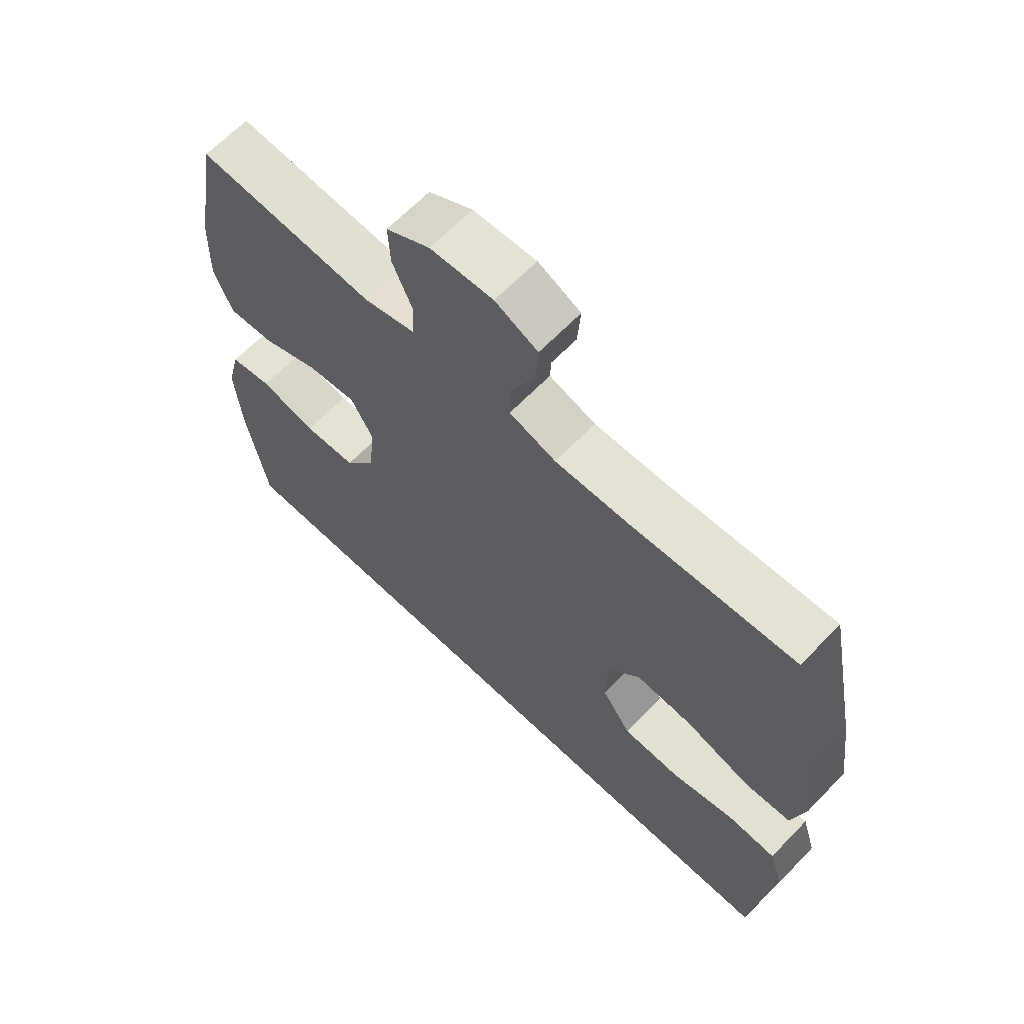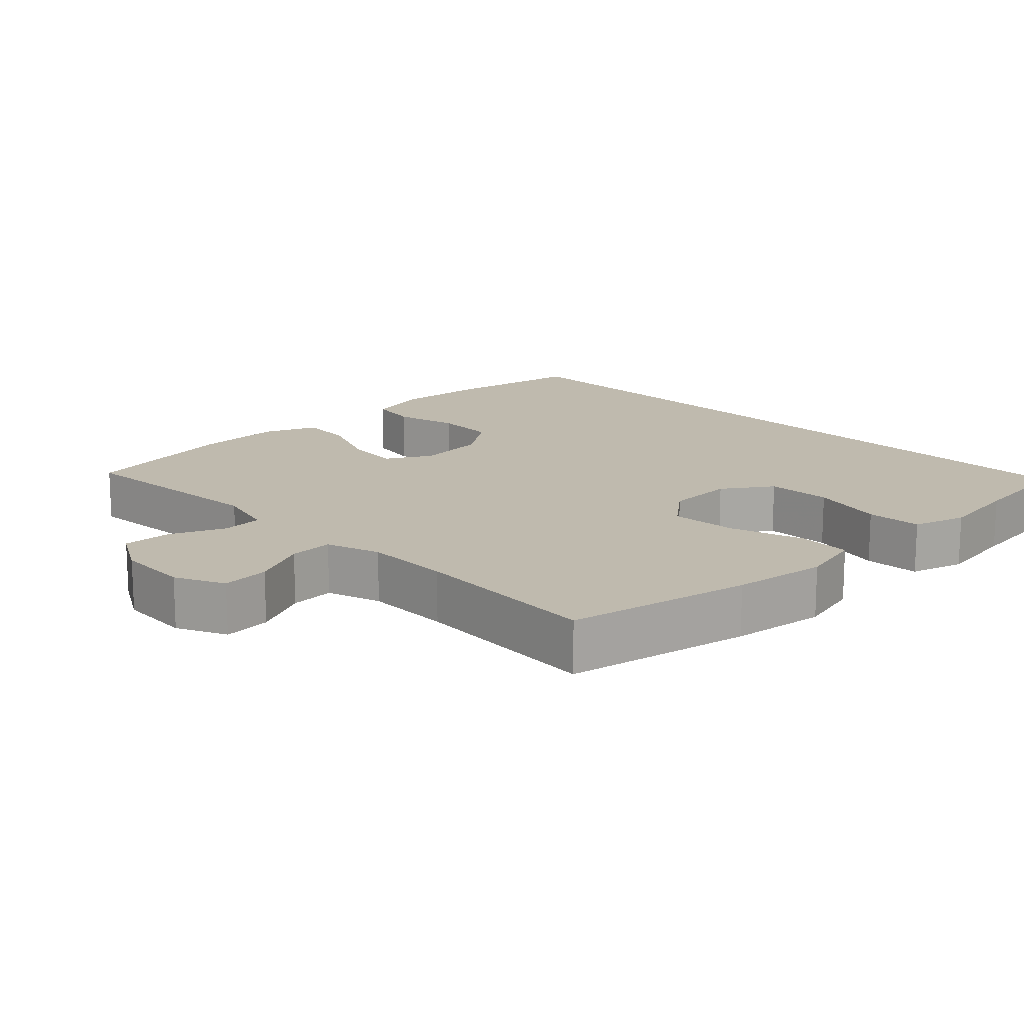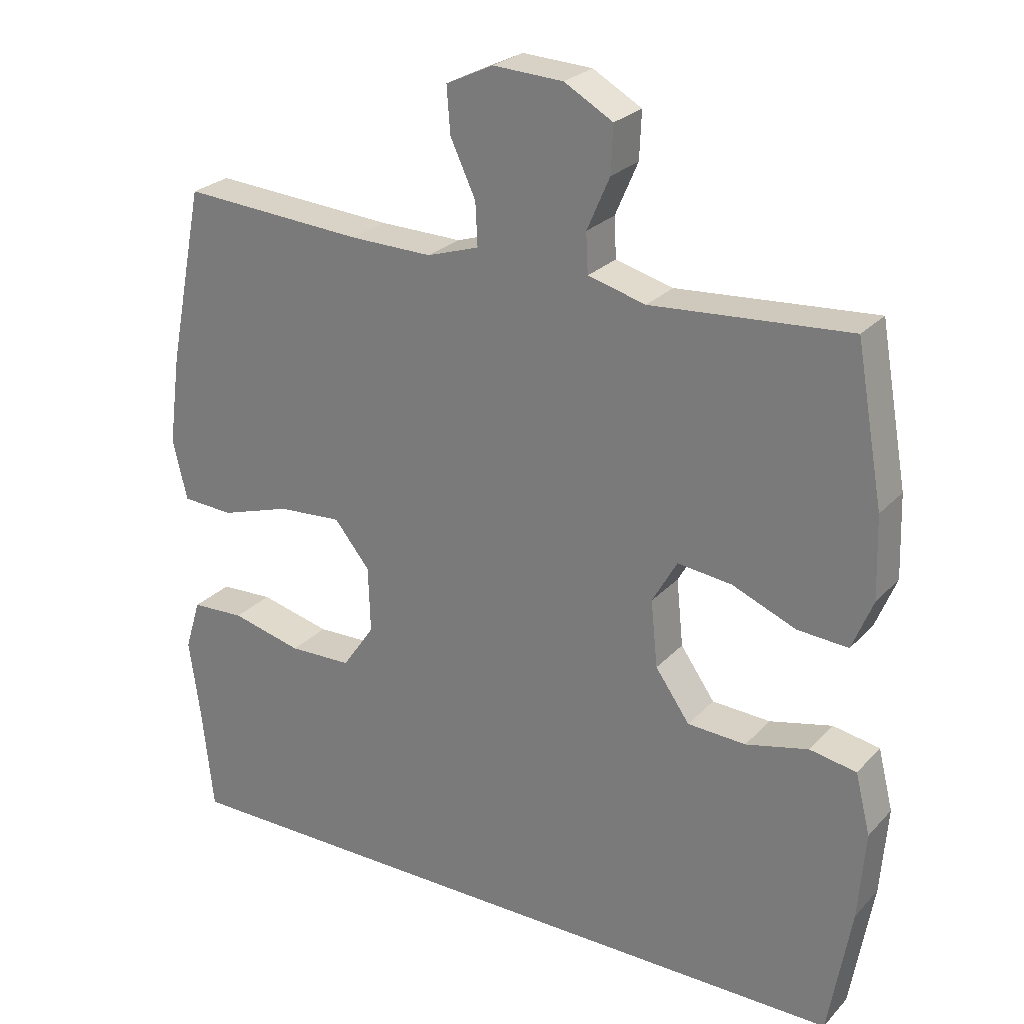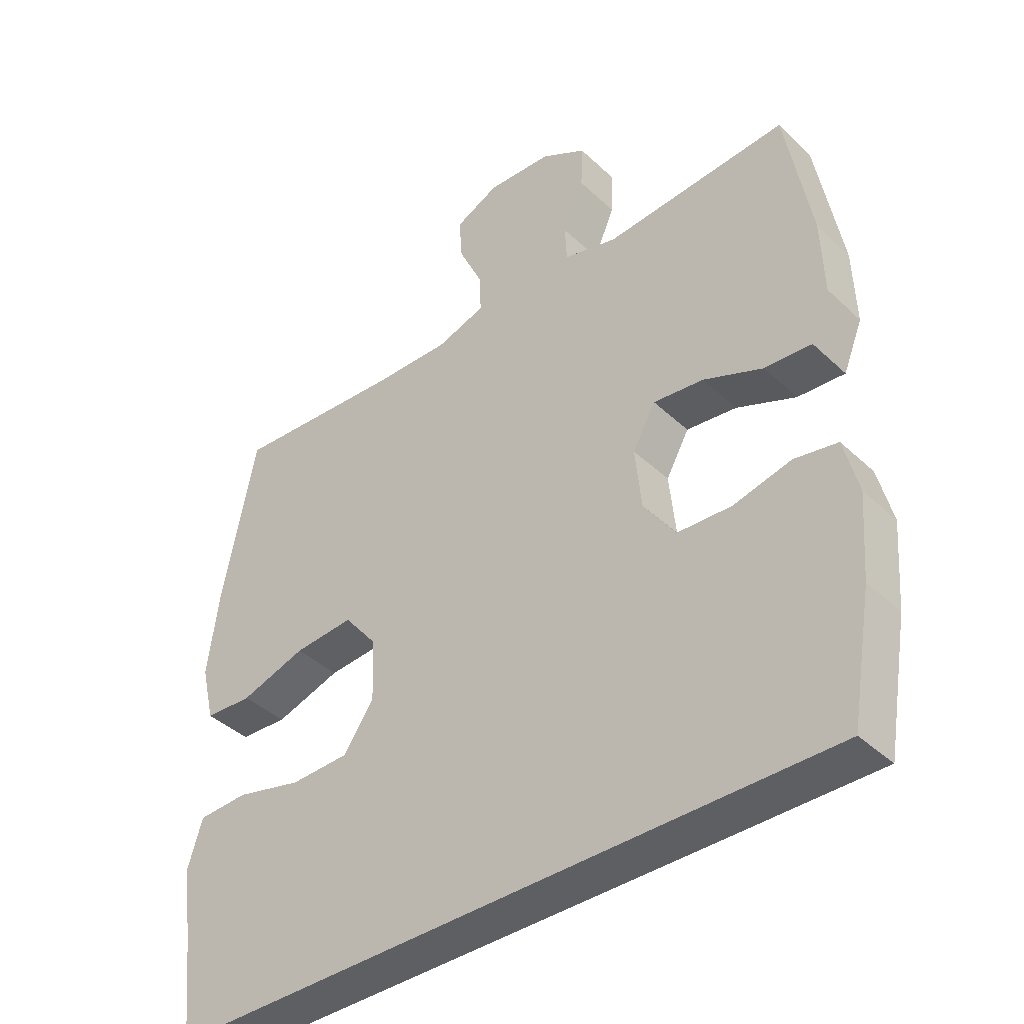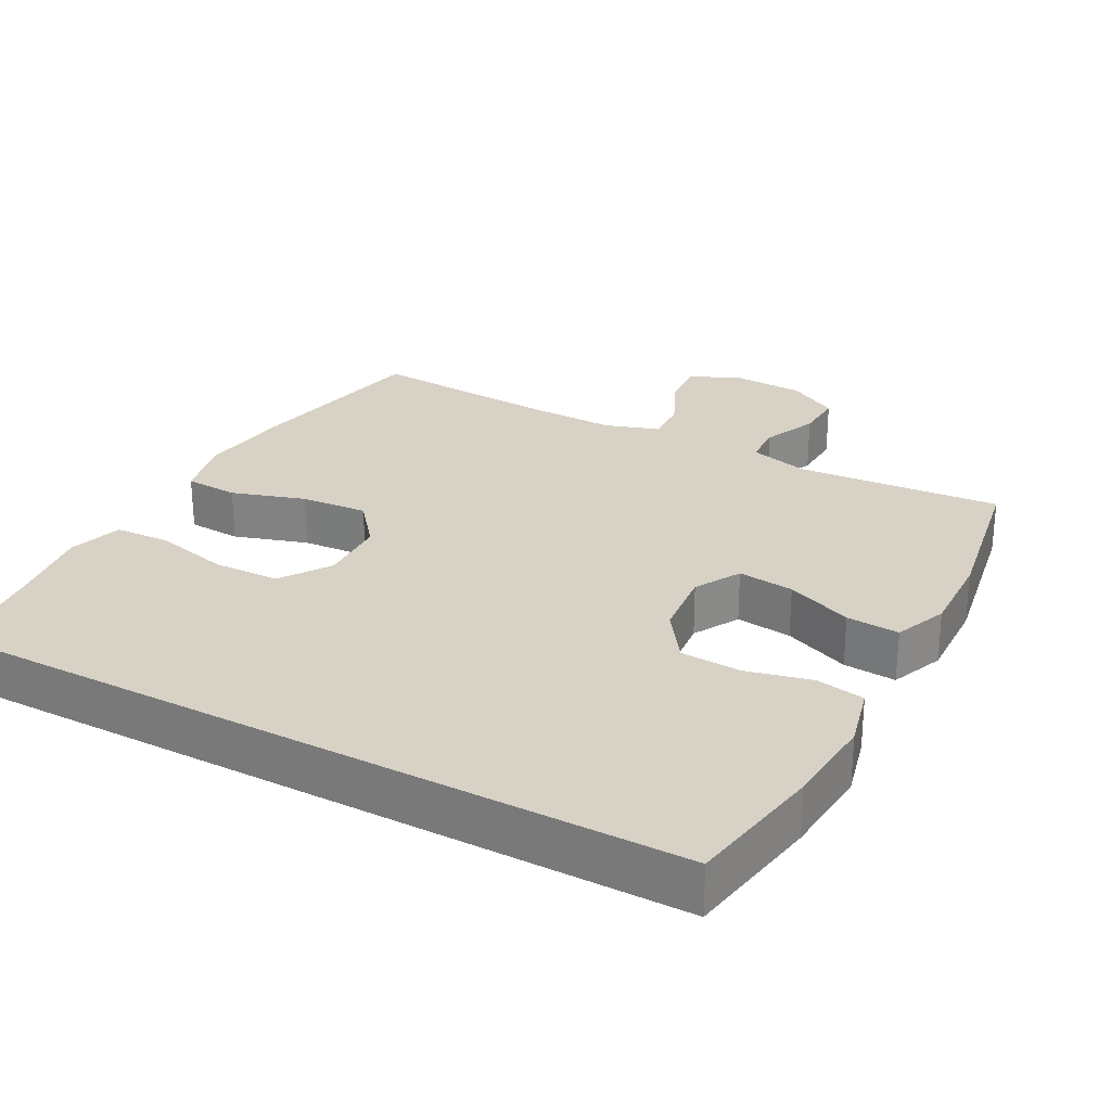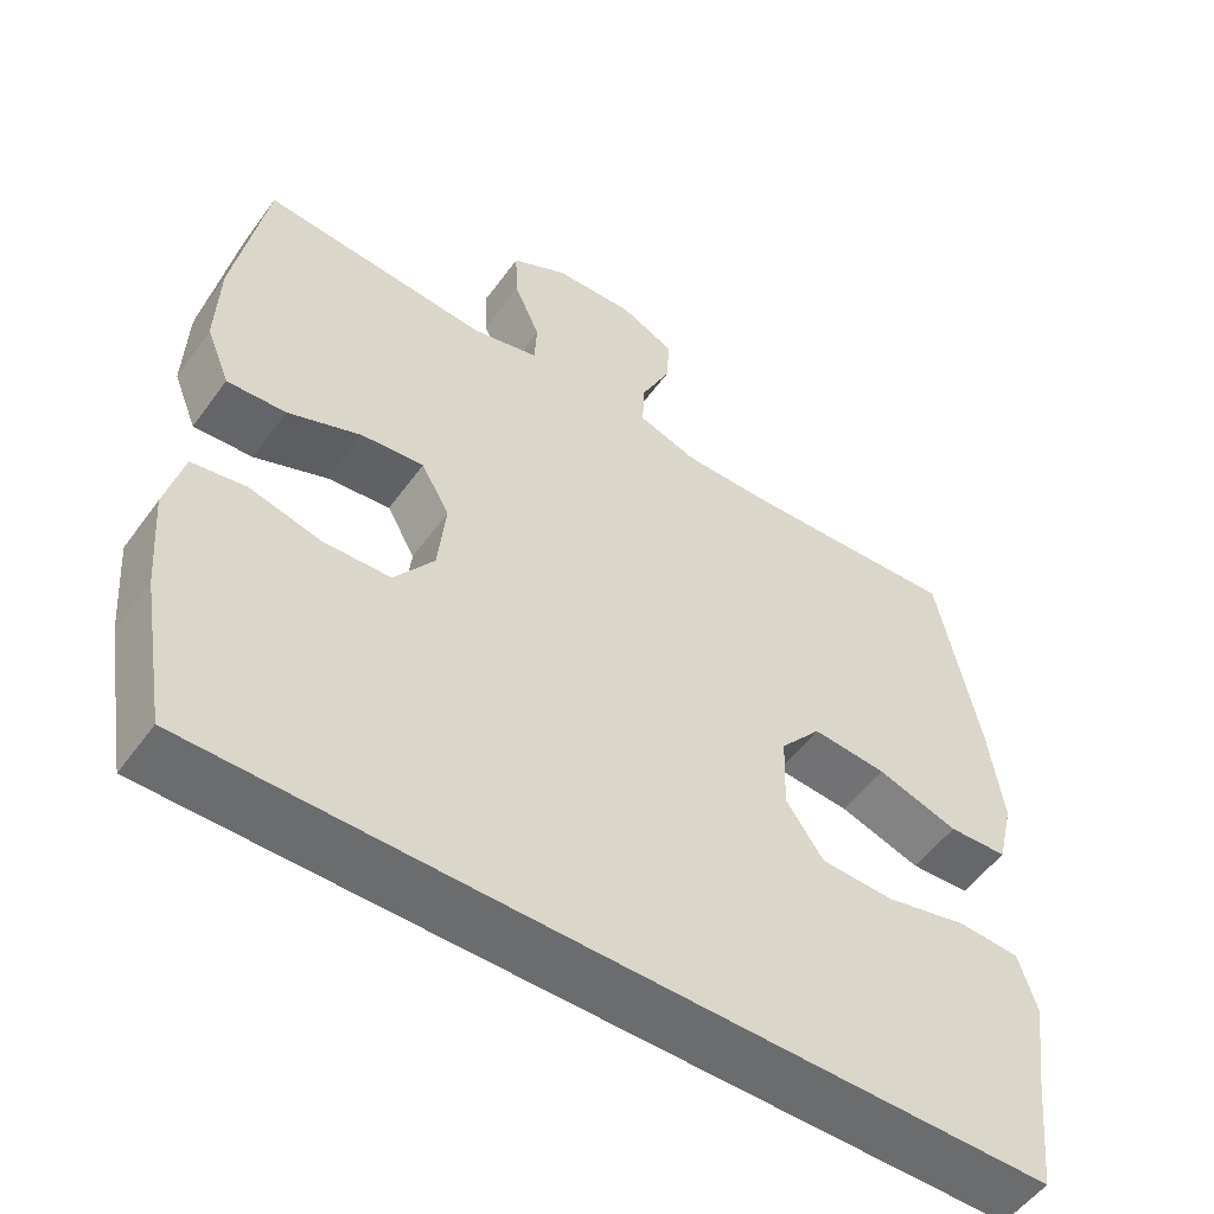
<metadata>
{"format":"obj","ext":"obj","renderer":"f3d","projection":"perspective","resolution":1024,"background":"white","views":[{"elev":65.1,"azim":44.0,"up":"+Z"},{"elev":15.7,"azim":45.7,"up":"+Y"},{"elev":25.7,"azim":-147.7,"up":"+Z"},{"elev":-40.1,"azim":-138.9,"up":"+Z"},{"elev":27.2,"azim":-151.6,"up":"+Y"},{"elev":-53.6,"azim":-35.2,"up":"+Z"}]}
</metadata>
<code>
v -0.515 0.07 -0.5
v -0.548 0.07 -0.308
v -0.558 0.07 -0.179
v -0.536 0.07 -0.091
v -0.468 0.07 -0.079
v -0.377 0.07 -0.101
v -0.292 0.07 -0.097
v -0.242 0.07 -0.026
v -0.232 0.07 0.071
v -0.268 0.07 0.135
v -0.347 0.07 0.126
v -0.44 0.07 0.088
v -0.514 0.07 0.083
v -0.544 0.07 0.157
v -0.54 0.07 0.276
v -0.5 0.07 0.5
v -0.212 0.07 0.478
v -0.128 0.07 0.5
v -0.125 0.07 0.558
v -0.158 0.07 0.634
v -0.161 0.07 0.702
v -0.09 0.07 0.742
v 0.012 0.07 0.747
v 0.081 0.07 0.714
v 0.076 0.07 0.647
v 0.039 0.07 0.568
v 0.036 0.07 0.506
v 0.112 0.07 0.481
v 0.233 0.07 0.483
v 0.5 0.07 0.5
v 0.552 0.07 0.241
v 0.57 0.07 0.108
v 0.549 0.07 0.02
v 0.474 0.07 0.016
v 0.371 0.07 0.049
v 0.277 0.07 0.056
v 0.225 0.07 -0.008
v 0.222 0.07 -0.104
v 0.269 0.07 -0.173
v 0.361 0.07 -0.176
v 0.465 0.07 -0.151
v 0.543 0.07 -0.155
v 0.566 0.07 -0.23
v 0.55 0.07 -0.344
v 0.533 0.07 -0.5
v -0.515 0 -0.5
v -0.548 0 -0.308
v -0.558 0 -0.179
v -0.536 0 -0.091
v -0.468 0 -0.079
v -0.377 0 -0.101
v -0.292 0 -0.097
v -0.242 0 -0.026
v -0.232 0 0.071
v -0.268 0 0.135
v -0.347 0 0.126
v -0.44 0 0.088
v -0.514 0 0.083
v -0.544 0 0.157
v -0.54 0 0.276
v -0.5 0 0.5
v -0.212 0 0.478
v -0.128 0 0.5
v -0.125 0 0.558
v -0.158 0 0.634
v -0.161 0 0.702
v -0.09 0 0.742
v 0.012 0 0.747
v 0.081 0 0.714
v 0.076 0 0.647
v 0.039 0 0.568
v 0.036 0 0.506
v 0.112 0 0.481
v 0.233 0 0.483
v 0.5 0 0.5
v 0.552 0 0.241
v 0.57 0 0.108
v 0.549 0 0.02
v 0.474 0 0.016
v 0.371 0 0.049
v 0.277 0 0.056
v 0.225 0 -0.008
v 0.222 0 -0.104
v 0.269 0 -0.173
v 0.361 0 -0.176
v 0.465 0 -0.151
v 0.543 0 -0.155
v 0.566 0 -0.23
v 0.55 0 -0.344
v 0.533 0 -0.5
f 4 5 6
f 3 4 6
f 2 3 6
f 1 2 6
f 45 1 6
f 44 45 6
f 42 43 44
f 41 42 44
f 40 41 44
f 39 40 44
f 39 44 6 7
f 38 39 7 8
f 37 38 8 9
f 36 37 9 10
f 35 36 10
f 33 34 35
f 32 33 35
f 31 32 35
f 30 31 35
f 29 30 35
f 28 29 35 10
f 27 28 10 11
f 13 14 15
f 12 13 15
f 11 12 15
f 27 11 15
f 26 27 15
f 24 25 26
f 23 24 26
f 22 23 26
f 21 22 26
f 20 21 26
f 19 20 26
f 18 19 26
f 18 26 15
f 17 18 15
f 15 16 17
f 51 50 49
f 51 49 48
f 51 48 47
f 51 47 46
f 51 46 90
f 51 90 89
f 89 88 87
f 89 87 86
f 89 86 85
f 89 85 84
f 52 51 89 84
f 53 52 84 83
f 54 53 83 82
f 55 54 82 81
f 55 81 80
f 80 79 78
f 80 78 77
f 80 77 76
f 80 76 75
f 80 75 74
f 55 80 74 73
f 56 55 73 72
f 60 59 58
f 60 58 57
f 60 57 56
f 60 56 72
f 60 72 71
f 71 70 69
f 71 69 68
f 71 68 67
f 71 67 66
f 71 66 65
f 71 65 64
f 71 64 63
f 60 71 63
f 60 63 62
f 62 61 60
f 1 46 47 2
f 2 47 48 3
f 3 48 49 4
f 4 49 50 5
f 5 50 51 6
f 6 51 52 7
f 7 52 53 8
f 8 53 54 9
f 9 54 55 10
f 10 55 56 11
f 11 56 57 12
f 12 57 58 13
f 13 58 59 14
f 14 59 60 15
f 15 60 61 16
f 16 61 62 17
f 17 62 63 18
f 18 63 64 19
f 19 64 65 20
f 20 65 66 21
f 21 66 67 22
f 22 67 68 23
f 23 68 69 24
f 24 69 70 25
f 25 70 71 26
f 26 71 72 27
f 27 72 73 28
f 28 73 74 29
f 29 74 75 30
f 30 75 76 31
f 31 76 77 32
f 32 77 78 33
f 33 78 79 34
f 34 79 80 35
f 35 80 81 36
f 36 81 82 37
f 37 82 83 38
f 38 83 84 39
f 39 84 85 40
f 40 85 86 41
f 41 86 87 42
f 42 87 88 43
f 43 88 89 44
f 44 89 90 45
f 45 90 46 1

</code>
